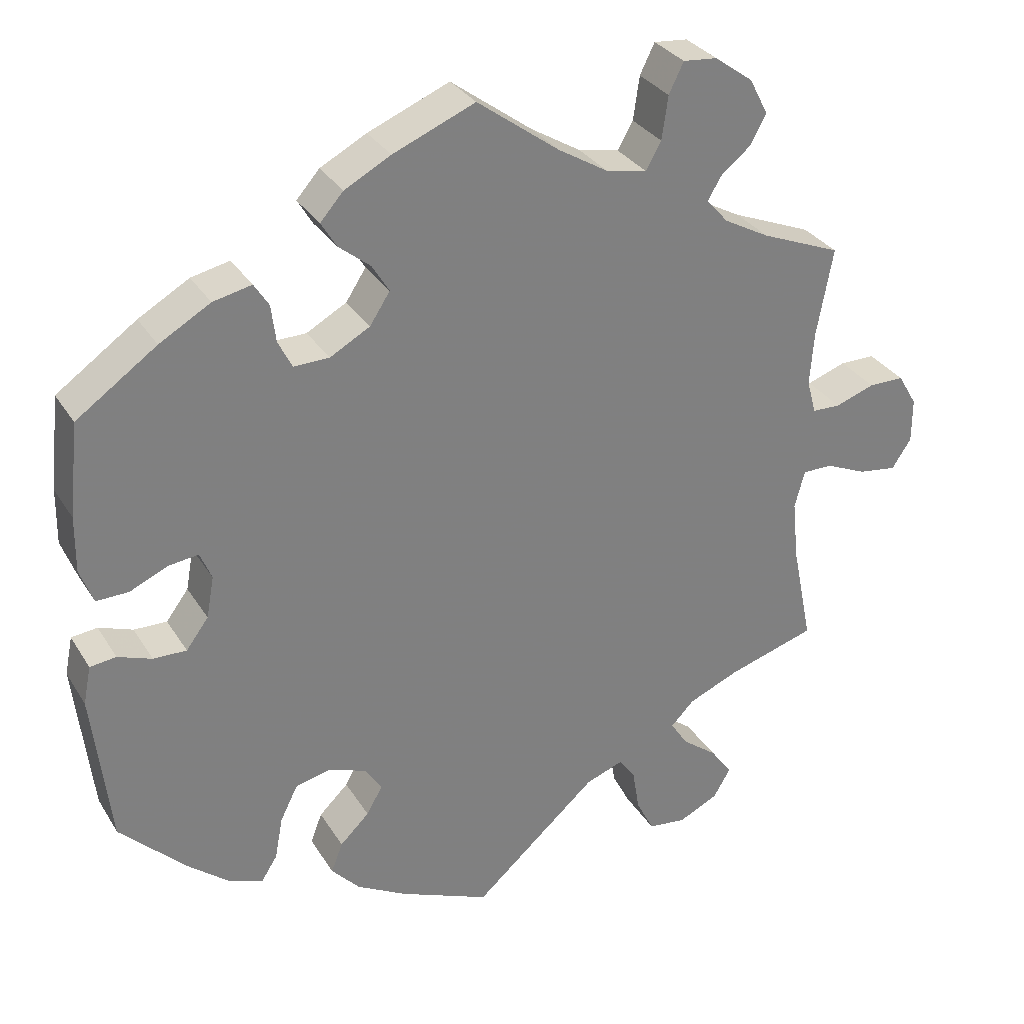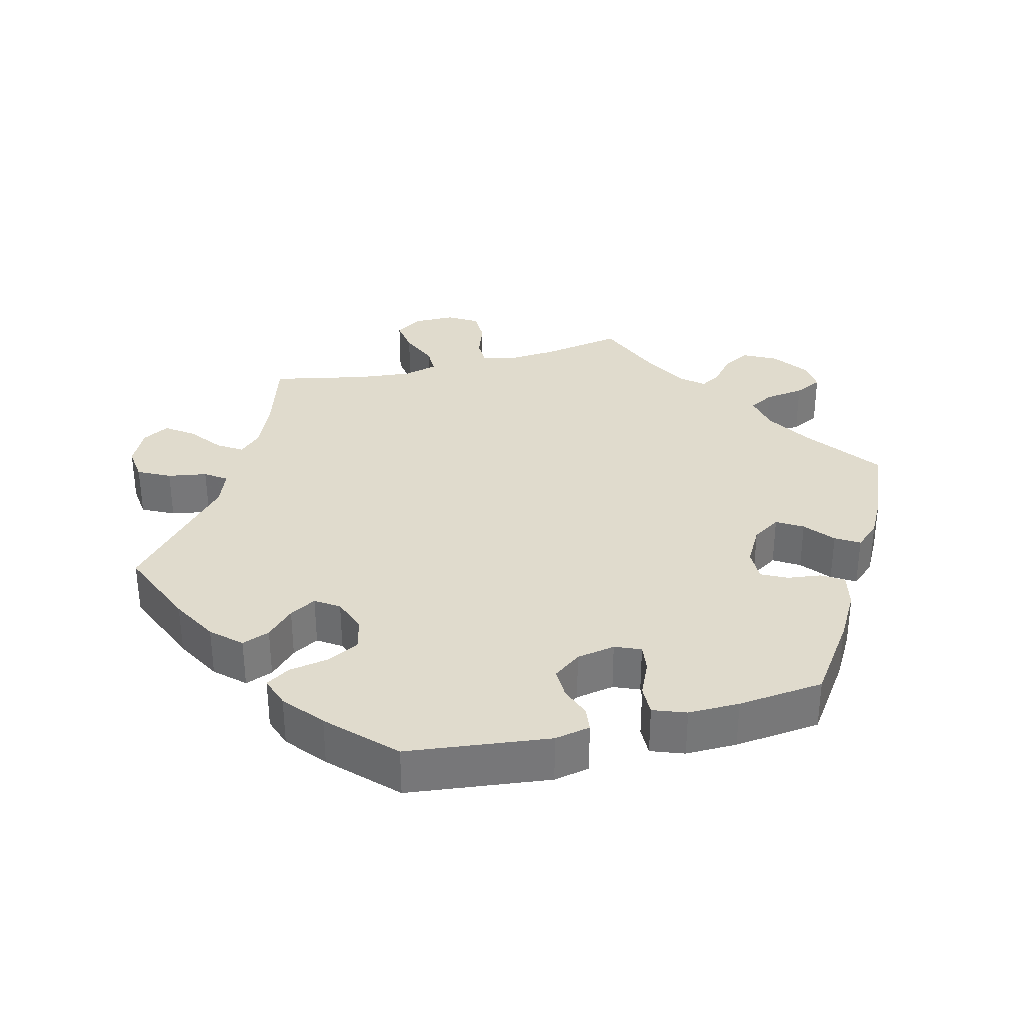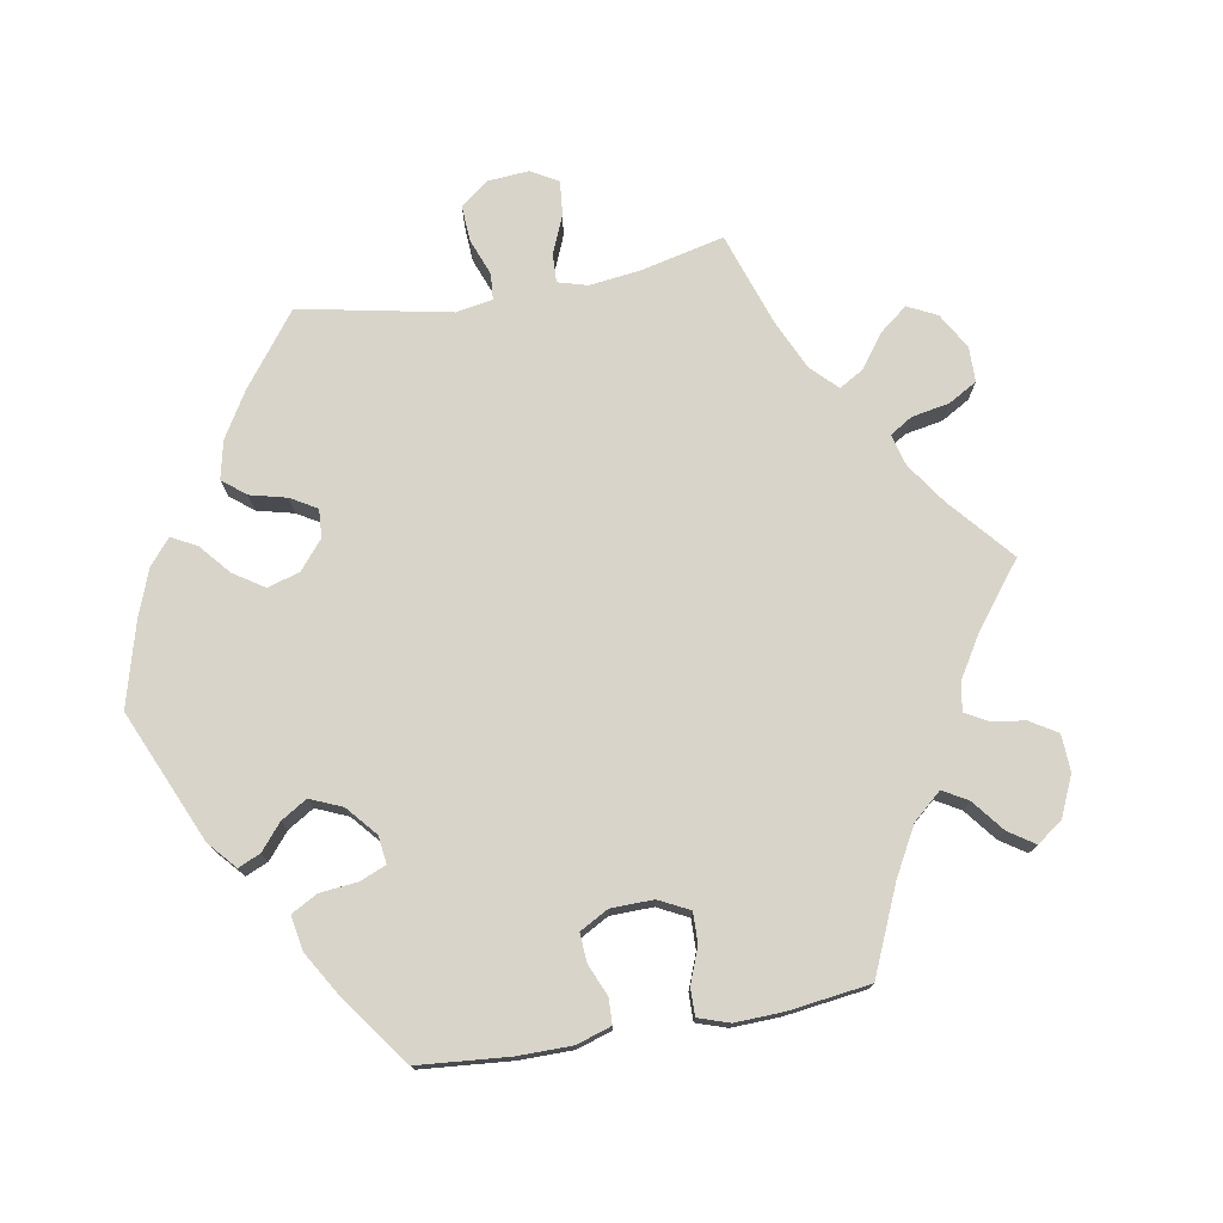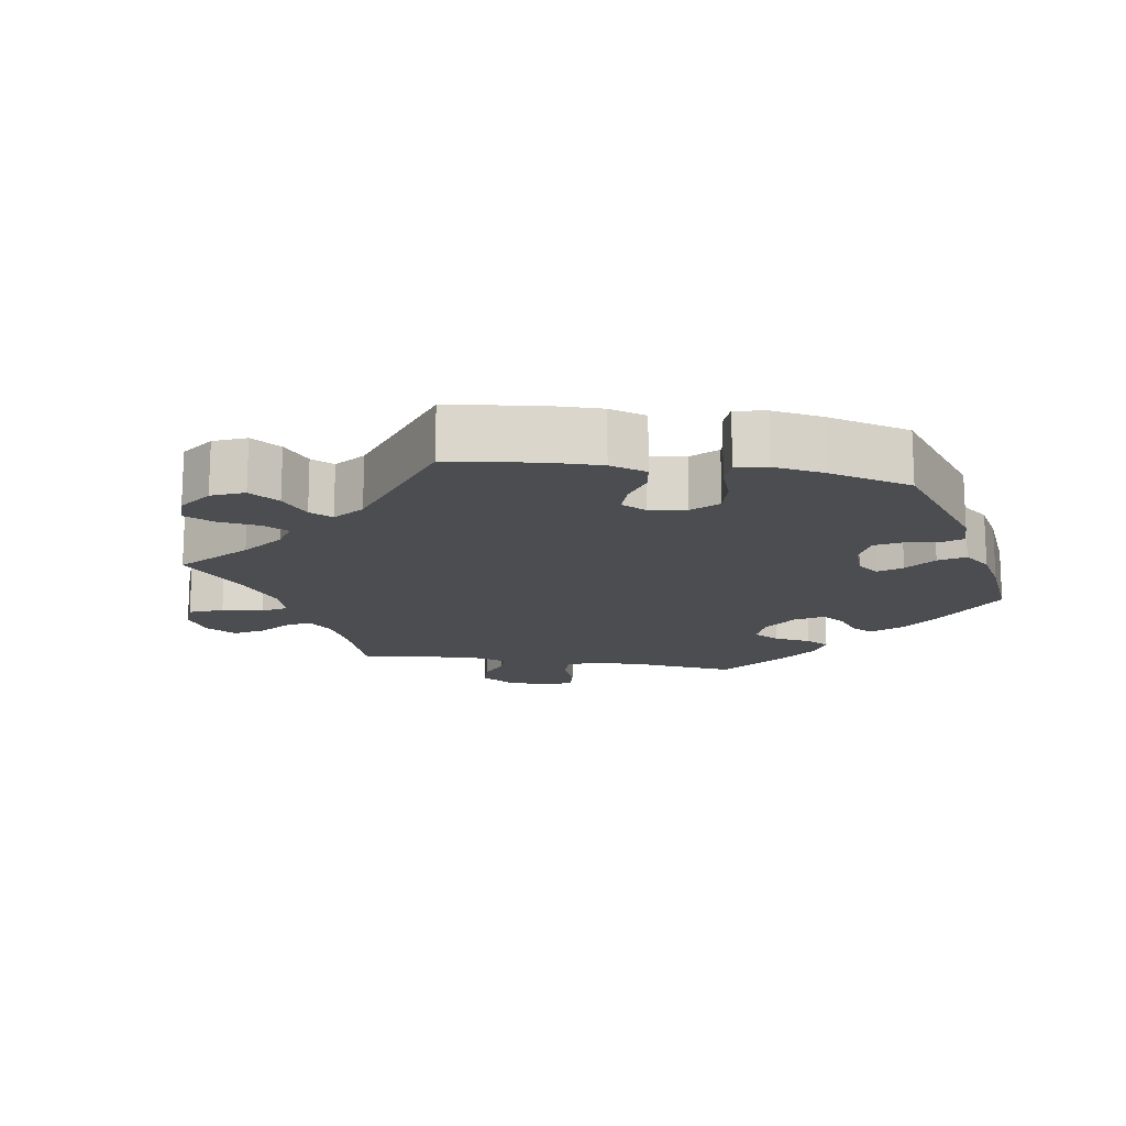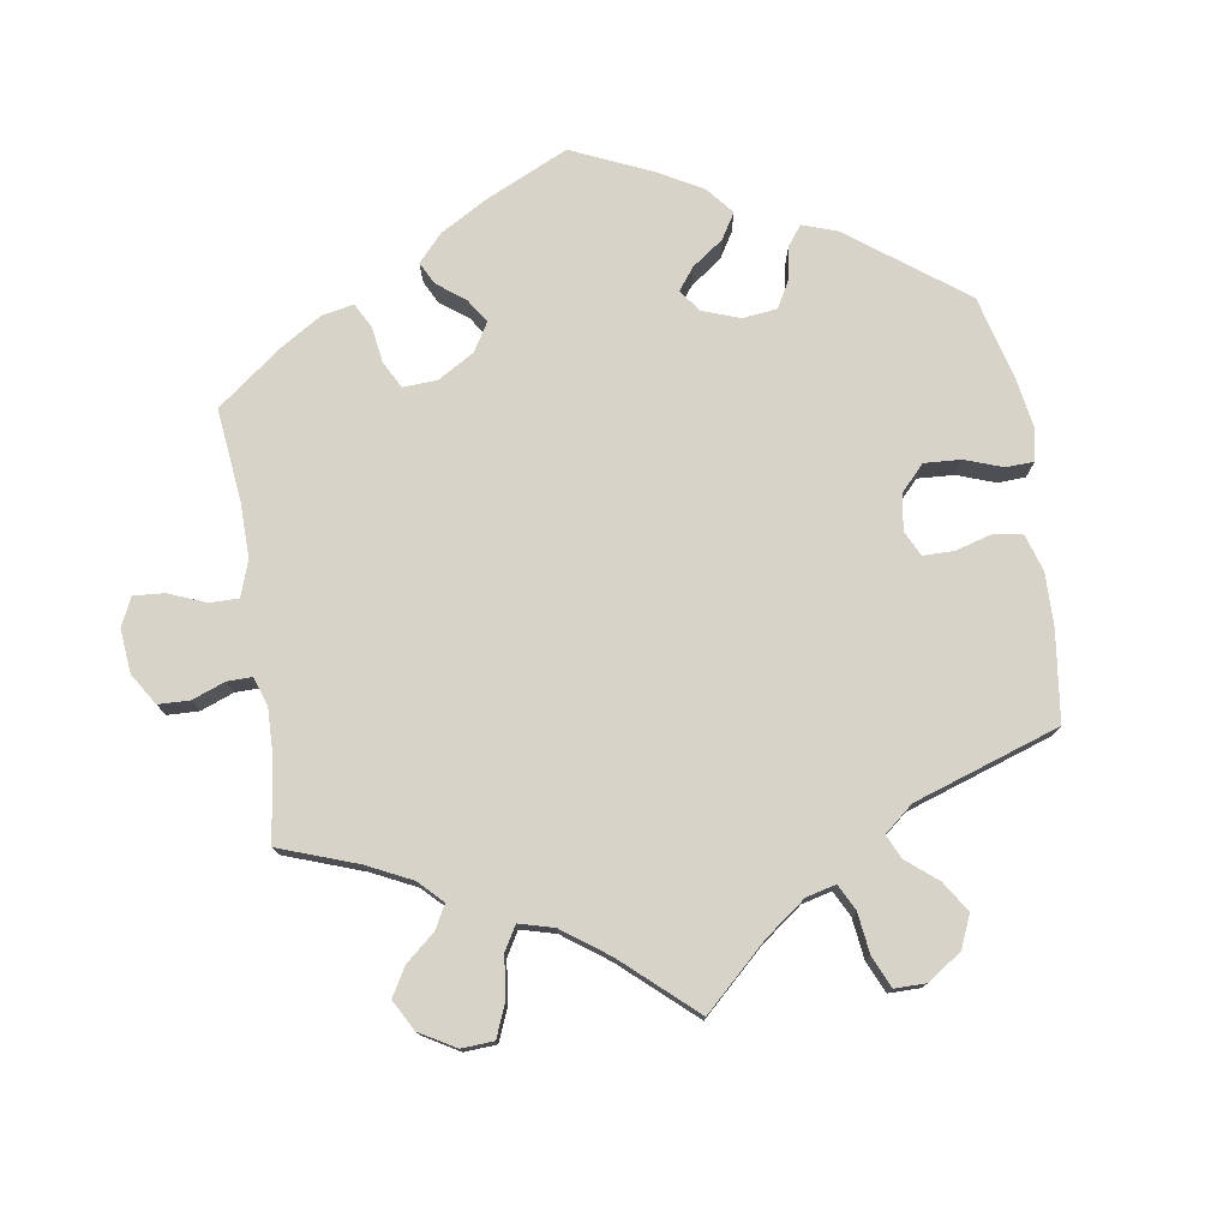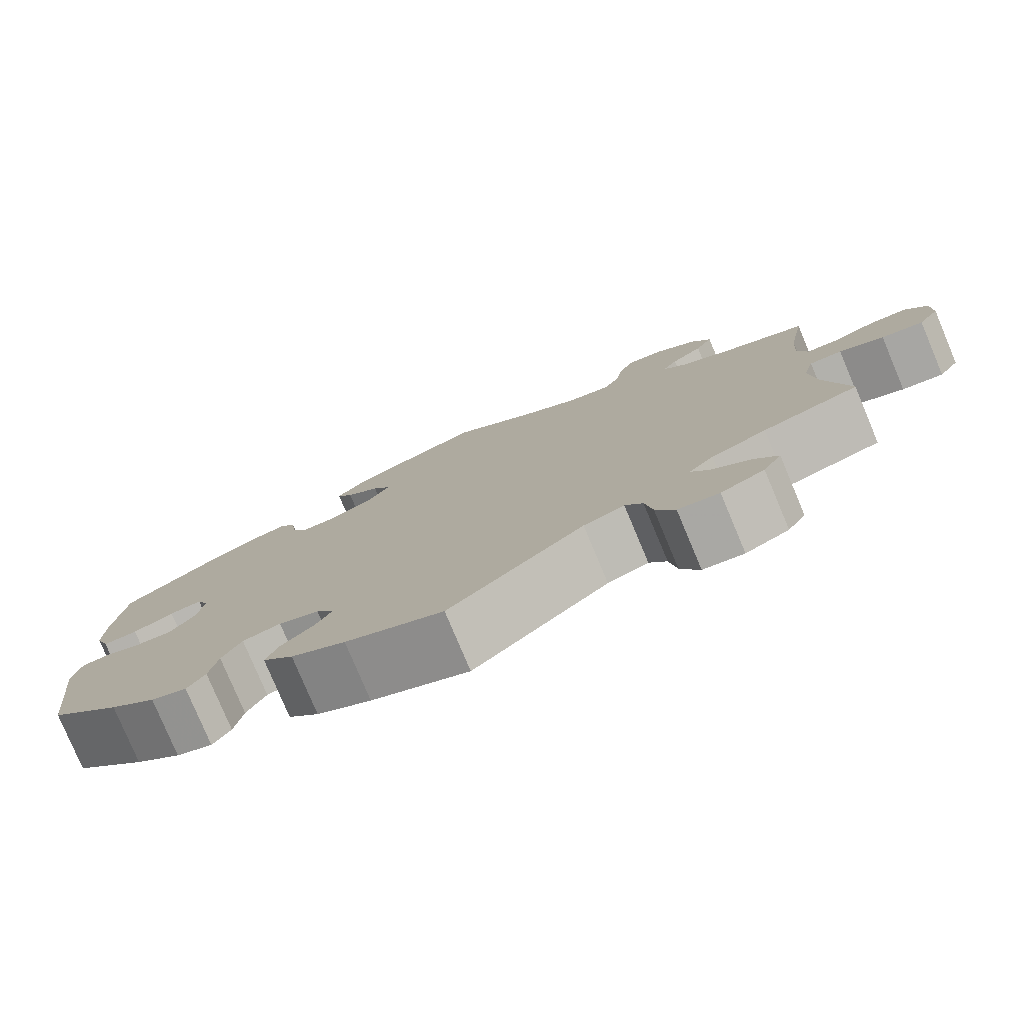
<metadata>
{"format":"obj","ext":"obj","renderer":"f3d","projection":"perspective","resolution":1024,"background":"white","views":[{"elev":31.0,"azim":-26.5,"up":"+Z"},{"elev":33.2,"azim":-104.2,"up":"+Y"},{"elev":75.5,"azim":-40.1,"up":"+Y"},{"elev":-15.6,"azim":-159.2,"up":"+Y"},{"elev":76.6,"azim":111.2,"up":"+Y"},{"elev":-78.9,"azim":22.8,"up":"+Z"}]}
</metadata>
<code>
v -0.523 0.07 -0.089
v -0.513 0.07 -0.039
v -0.479 0.07 -0.035
v -0.435 0.07 -0.051
v -0.392 0.07 -0.052
v -0.363 0.07 -0.013
v -0.353 0.07 0.041
v -0.368 0.07 0.077
v -0.407 0.07 0.072
v -0.456 0.07 0.05
v -0.498 0.07 0.049
v -0.515 0.07 0.095
v -0.514 0.07 0.167
v -0.501 0.07 0.288
v -0.397 0.07 0.361
v -0.331 0.07 0.399
v -0.281 0.07 0.41
v -0.262 0.07 0.38
v -0.256 0.07 0.332
v -0.238 0.07 0.296
v -0.192 0.07 0.297
v -0.14 0.07 0.326
v -0.114 0.07 0.366
v -0.136 0.07 0.402
v -0.177 0.07 0.435
v -0.197 0.07 0.468
v -0.167 0.07 0.502
v -0.107 0.07 0.534
v -0.001 0.07 0.578
v 0.105 0.07 0.5
v 0.17 0.07 0.461
v 0.222 0.07 0.451
v 0.242 0.07 0.486
v 0.25 0.07 0.542
v 0.269 0.07 0.581
v 0.313 0.07 0.577
v 0.363 0.07 0.541
v 0.387 0.07 0.495
v 0.366 0.07 0.456
v 0.328 0.07 0.425
v 0.31 0.07 0.395
v 0.338 0.07 0.363
v 0.397 0.07 0.331
v 0.501 0.07 0.289
v 0.48 0.07 0.174
v 0.475 0.07 0.105
v 0.487 0.07 0.061
v 0.524 0.07 0.06
v 0.575 0.07 0.078
v 0.621 0.07 0.078
v 0.646 0.07 0.036
v 0.646 0.07 -0.022
v 0.621 0.07 -0.06
v 0.571 0.07 -0.053
v 0.518 0.07 -0.03
v 0.479 0.07 -0.03
v 0.466 0.07 -0.079
v 0.474 0.07 -0.157
v 0.501 0.07 -0.289
v 0.386 0.07 -0.324
v 0.32 0.07 -0.352
v 0.29 0.07 -0.383
v 0.312 0.07 -0.417
v 0.358 0.07 -0.452
v 0.386 0.07 -0.491
v 0.364 0.07 -0.529
v 0.312 0.07 -0.554
v 0.263 0.07 -0.548
v 0.24 0.07 -0.503
v 0.231 0.07 -0.448
v 0.21 0.07 -0.418
v 0.161 0.07 -0.436
v 0 0.07 -0.578
v -0.117 0.07 -0.529
v -0.182 0.07 -0.493
v -0.219 0.07 -0.453
v -0.204 0.07 -0.414
v -0.166 0.07 -0.377
v -0.145 0.07 -0.34
v -0.167 0.07 -0.307
v -0.216 0.07 -0.289
v -0.262 0.07 -0.3
v -0.285 0.07 -0.346
v -0.295 0.07 -0.401
v -0.316 0.07 -0.434
v -0.359 0.07 -0.419
v -0.414 0.07 -0.374
v -0.5 0.07 -0.289
v -0.523 0 -0.089
v -0.513 0 -0.039
v -0.479 0 -0.035
v -0.435 0 -0.051
v -0.392 0 -0.052
v -0.363 0 -0.013
v -0.353 0 0.041
v -0.368 0 0.077
v -0.407 0 0.072
v -0.456 0 0.05
v -0.498 0 0.049
v -0.515 0 0.095
v -0.514 0 0.167
v -0.501 0 0.288
v -0.397 0 0.361
v -0.331 0 0.399
v -0.281 0 0.41
v -0.262 0 0.38
v -0.256 0 0.332
v -0.238 0 0.296
v -0.192 0 0.297
v -0.14 0 0.326
v -0.114 0 0.366
v -0.136 0 0.402
v -0.177 0 0.435
v -0.197 0 0.468
v -0.167 0 0.502
v -0.107 0 0.534
v -0.001 0 0.578
v 0.105 0 0.5
v 0.17 0 0.461
v 0.222 0 0.451
v 0.242 0 0.486
v 0.25 0 0.542
v 0.269 0 0.581
v 0.313 0 0.577
v 0.363 0 0.541
v 0.387 0 0.495
v 0.366 0 0.456
v 0.328 0 0.425
v 0.31 0 0.395
v 0.338 0 0.363
v 0.397 0 0.331
v 0.501 0 0.289
v 0.48 0 0.174
v 0.475 0 0.105
v 0.487 0 0.061
v 0.524 0 0.06
v 0.575 0 0.078
v 0.621 0 0.078
v 0.646 0 0.036
v 0.646 0 -0.022
v 0.621 0 -0.06
v 0.571 0 -0.053
v 0.518 0 -0.03
v 0.479 0 -0.03
v 0.466 0 -0.079
v 0.474 0 -0.157
v 0.501 0 -0.289
v 0.386 0 -0.324
v 0.32 0 -0.352
v 0.29 0 -0.383
v 0.312 0 -0.417
v 0.358 0 -0.452
v 0.386 0 -0.491
v 0.364 0 -0.529
v 0.312 0 -0.554
v 0.263 0 -0.548
v 0.24 0 -0.503
v 0.231 0 -0.448
v 0.21 0 -0.418
v 0.161 0 -0.436
v 0 0 -0.578
v -0.117 0 -0.529
v -0.182 0 -0.493
v -0.219 0 -0.453
v -0.204 0 -0.414
v -0.166 0 -0.377
v -0.145 0 -0.34
v -0.167 0 -0.307
v -0.216 0 -0.289
v -0.262 0 -0.3
v -0.285 0 -0.346
v -0.295 0 -0.401
v -0.316 0 -0.434
v -0.359 0 -0.419
v -0.414 0 -0.374
v -0.5 0 -0.289
f 83 84 85 86
f 82 83 86 87
f 75 76 77 78
f 75 78 79
f 72 73 74 75
f 71 72 75 79
f 67 68 69 70
f 67 70 71
f 66 67 71
f 63 64 65 66
f 62 63 66 71
f 61 62 71 79
f 58 59 60
f 57 58 60 61
f 56 57 61 79
f 52 53 54 55
f 52 55 56
f 51 52 56
f 48 49 50 51
f 47 48 51 56
f 46 47 56 79
f 43 44 45
f 42 43 45 46
f 41 42 46 79
f 37 38 39 40
f 33 34 35 36
f 32 33 36 37
f 27 28 29 30
f 27 30 31
f 24 25 26 27
f 23 24 27 31
f 22 23 31 32
f 16 17 18 19
f 16 19 20
f 15 16 20
f 14 15 20
f 13 14 20 21
f 9 10 11 12
f 8 9 12 13
f 1 2 3 4
f 1 4 5
f 82 87 88 1
f 40 41 79 80
f 32 37 40 80
f 21 22 32 80
f 21 80 81
f 8 13 21
f 7 8 21
f 6 7 21 81
f 5 6 81 82
f 1 5 82
f 174 173 172 171
f 175 174 171 170
f 166 165 164 163
f 167 166 163
f 163 162 161 160
f 167 163 160 159
f 158 157 156 155
f 159 158 155
f 159 155 154
f 154 153 152 151
f 159 154 151 150
f 167 159 150 149
f 148 147 146
f 149 148 146 145
f 167 149 145 144
f 143 142 141 140
f 144 143 140
f 144 140 139
f 139 138 137 136
f 144 139 136 135
f 167 144 135 134
f 133 132 131
f 134 133 131 130
f 167 134 130 129
f 128 127 126 125
f 124 123 122 121
f 125 124 121 120
f 118 117 116 115
f 119 118 115
f 115 114 113 112
f 119 115 112 111
f 120 119 111 110
f 107 106 105 104
f 108 107 104
f 108 104 103
f 108 103 102
f 109 108 102 101
f 100 99 98 97
f 101 100 97 96
f 92 91 90 89
f 93 92 89
f 89 176 175 170
f 168 167 129 128
f 168 128 125 120
f 168 120 110 109
f 169 168 109
f 109 101 96
f 109 96 95
f 169 109 95 94
f 170 169 94 93
f 170 93 89
f 1 89 90 2
f 2 90 91 3
f 3 91 92 4
f 4 92 93 5
f 5 93 94 6
f 6 94 95 7
f 7 95 96 8
f 8 96 97 9
f 9 97 98 10
f 10 98 99 11
f 11 99 100 12
f 12 100 101 13
f 13 101 102 14
f 14 102 103 15
f 15 103 104 16
f 16 104 105 17
f 17 105 106 18
f 18 106 107 19
f 19 107 108 20
f 20 108 109 21
f 21 109 110 22
f 22 110 111 23
f 23 111 112 24
f 24 112 113 25
f 25 113 114 26
f 26 114 115 27
f 27 115 116 28
f 28 116 117 29
f 29 117 118 30
f 30 118 119 31
f 31 119 120 32
f 32 120 121 33
f 33 121 122 34
f 34 122 123 35
f 35 123 124 36
f 36 124 125 37
f 37 125 126 38
f 38 126 127 39
f 39 127 128 40
f 40 128 129 41
f 41 129 130 42
f 42 130 131 43
f 43 131 132 44
f 44 132 133 45
f 45 133 134 46
f 46 134 135 47
f 47 135 136 48
f 48 136 137 49
f 49 137 138 50
f 50 138 139 51
f 51 139 140 52
f 52 140 141 53
f 53 141 142 54
f 54 142 143 55
f 55 143 144 56
f 56 144 145 57
f 57 145 146 58
f 58 146 147 59
f 59 147 148 60
f 60 148 149 61
f 61 149 150 62
f 62 150 151 63
f 63 151 152 64
f 64 152 153 65
f 65 153 154 66
f 66 154 155 67
f 67 155 156 68
f 68 156 157 69
f 69 157 158 70
f 70 158 159 71
f 71 159 160 72
f 72 160 161 73
f 73 161 162 74
f 74 162 163 75
f 75 163 164 76
f 76 164 165 77
f 77 165 166 78
f 78 166 167 79
f 79 167 168 80
f 80 168 169 81
f 81 169 170 82
f 82 170 171 83
f 83 171 172 84
f 84 172 173 85
f 85 173 174 86
f 86 174 175 87
f 87 175 176 88
f 88 176 89 1

</code>
